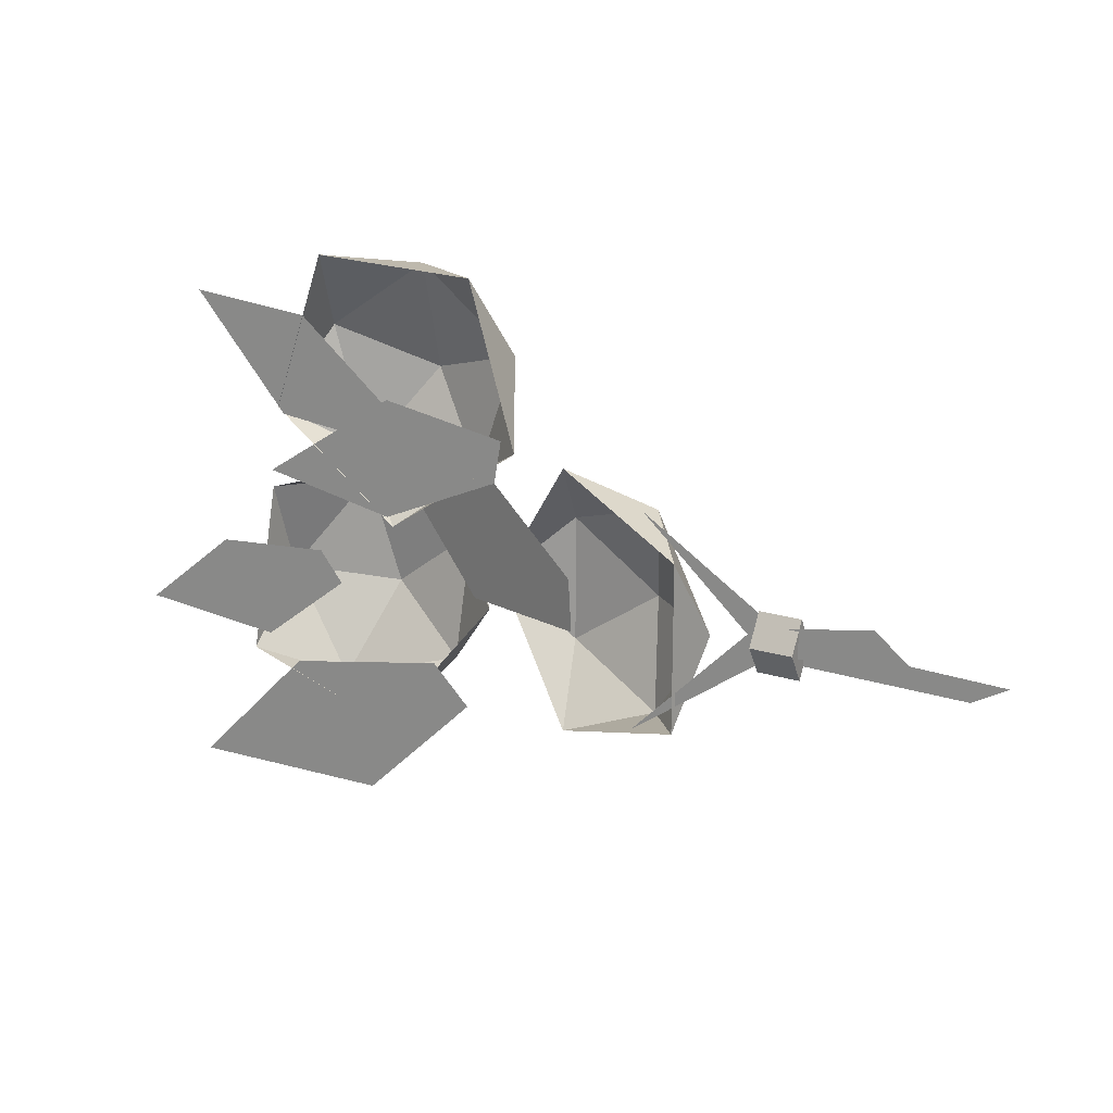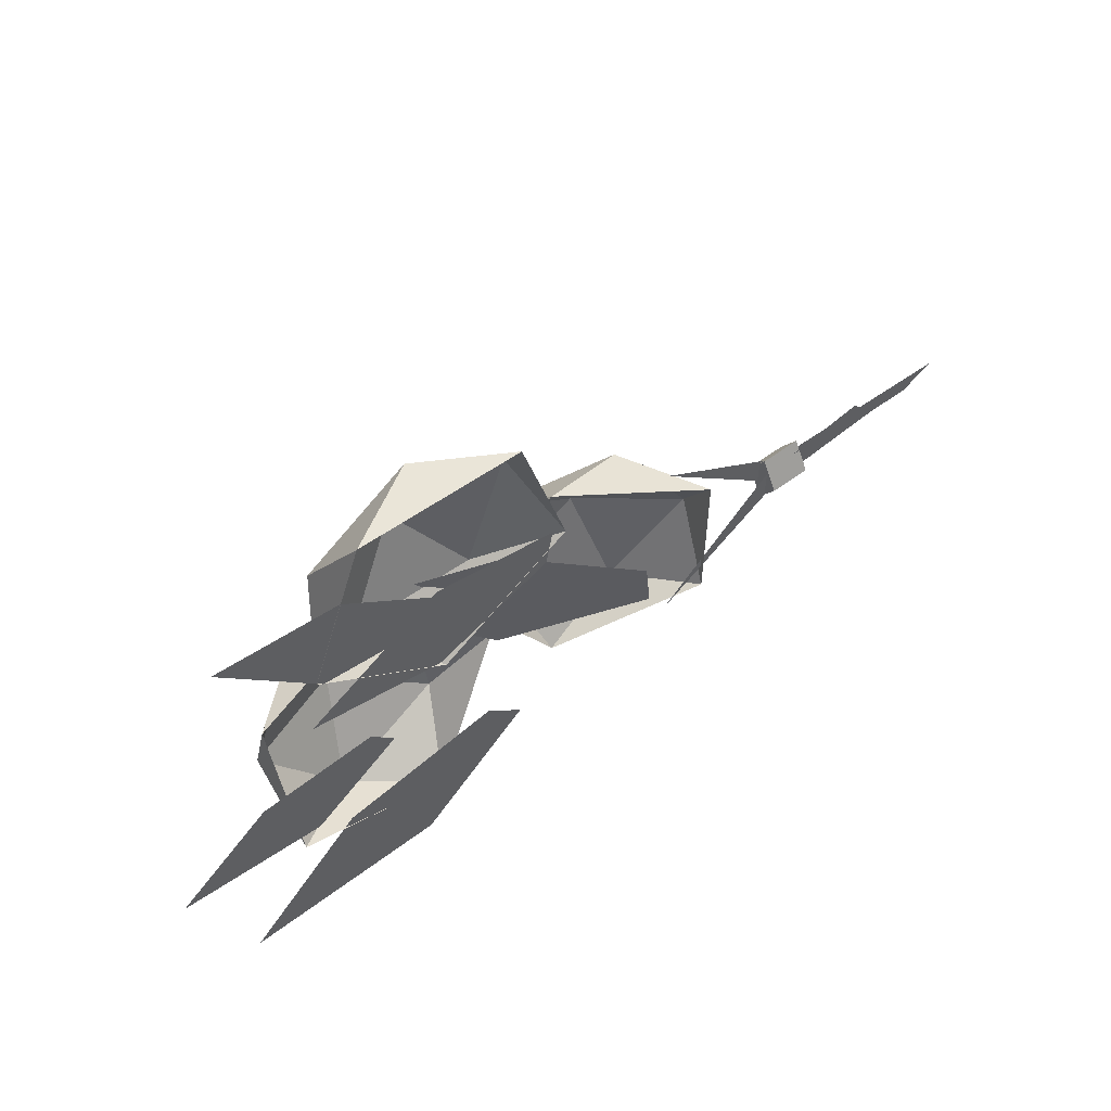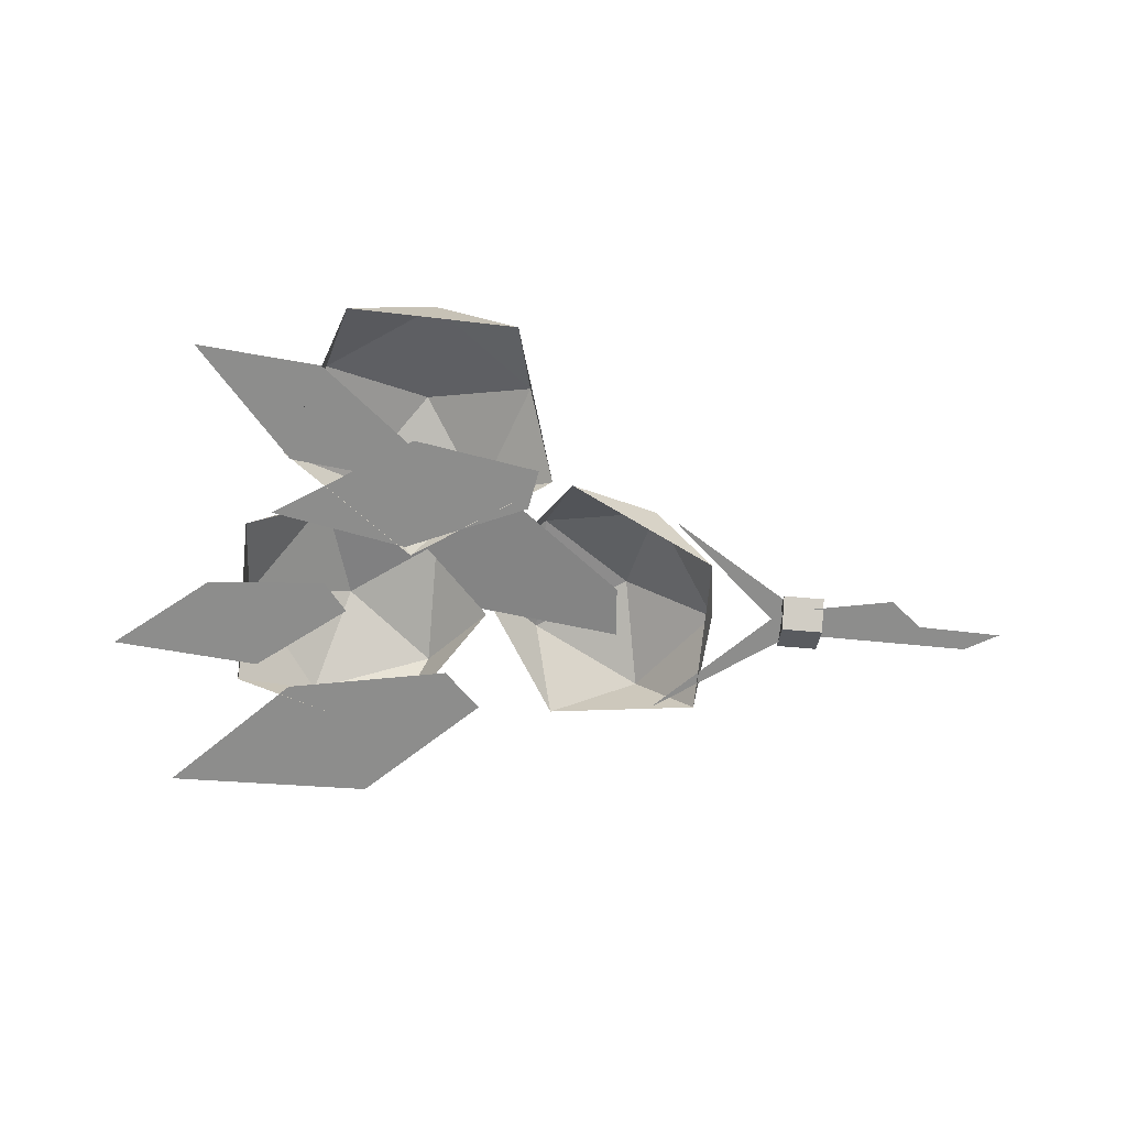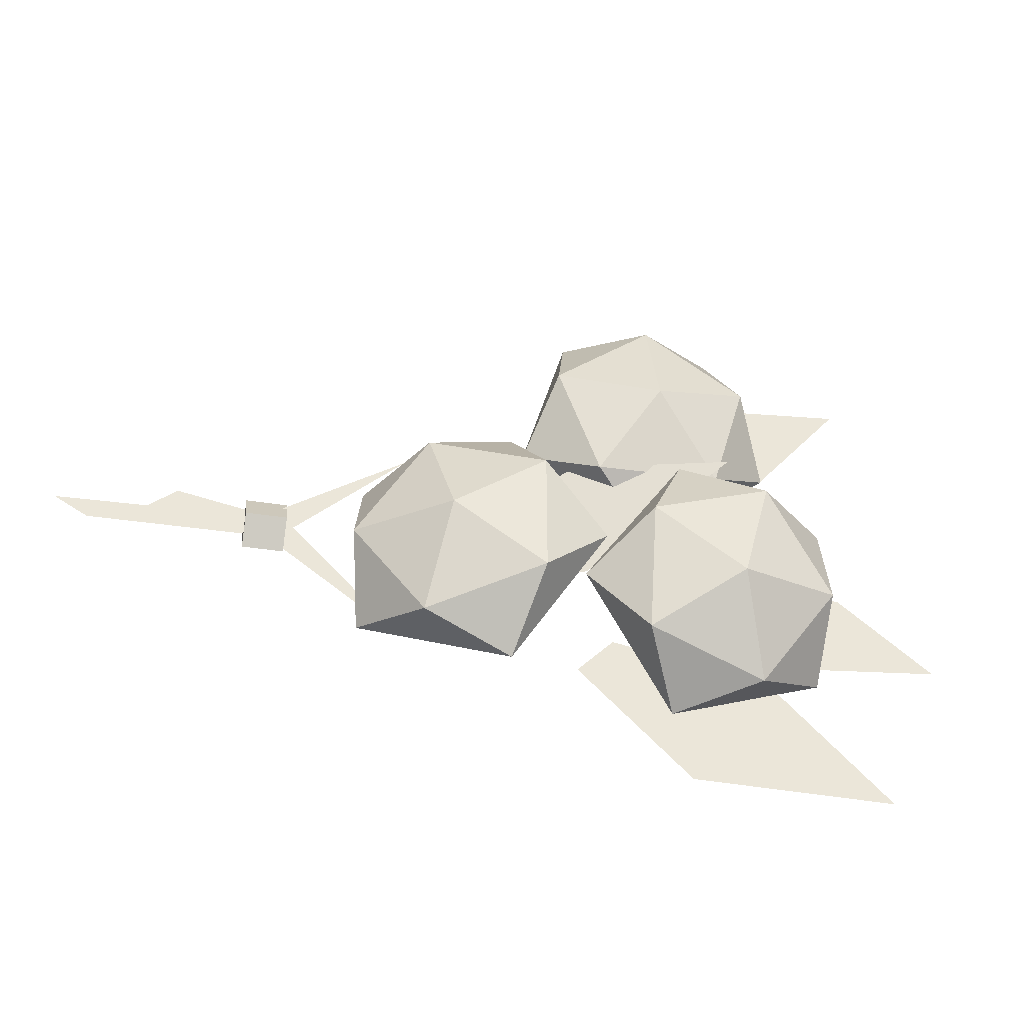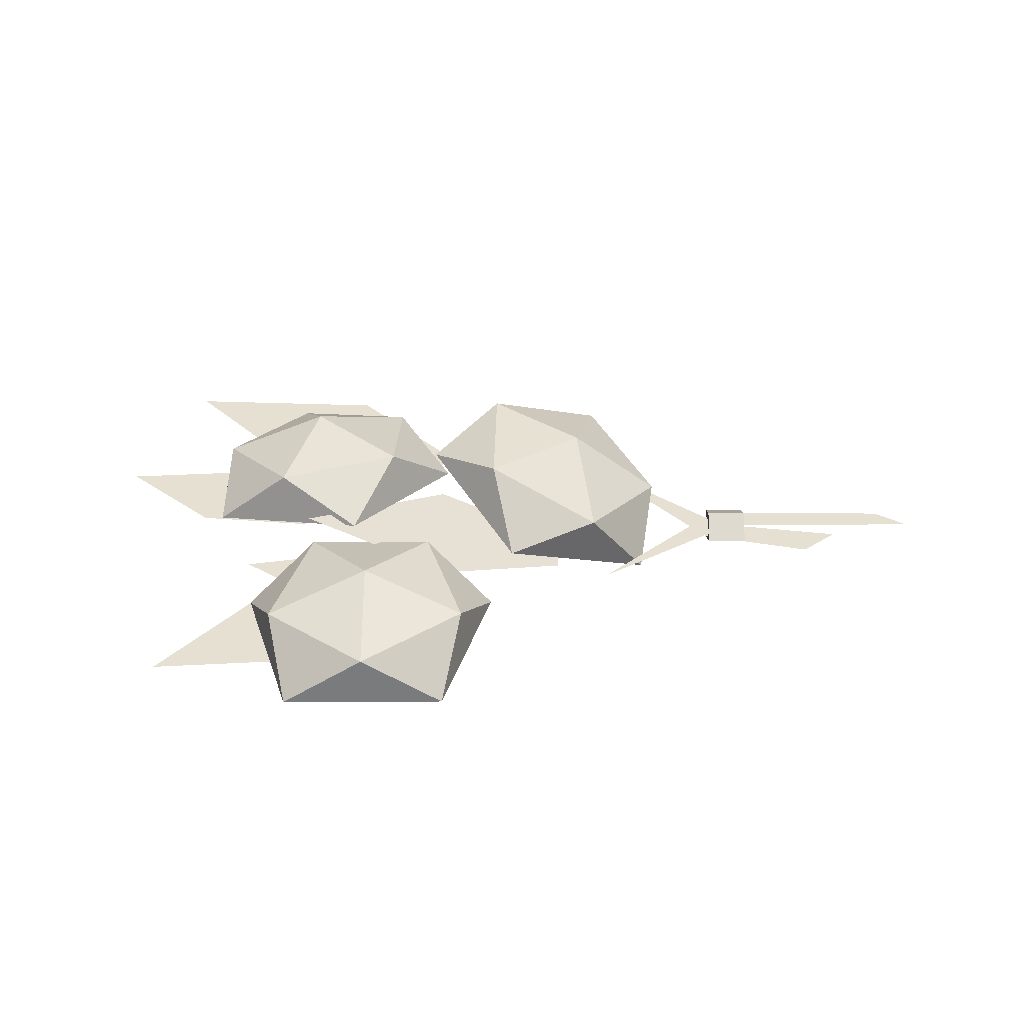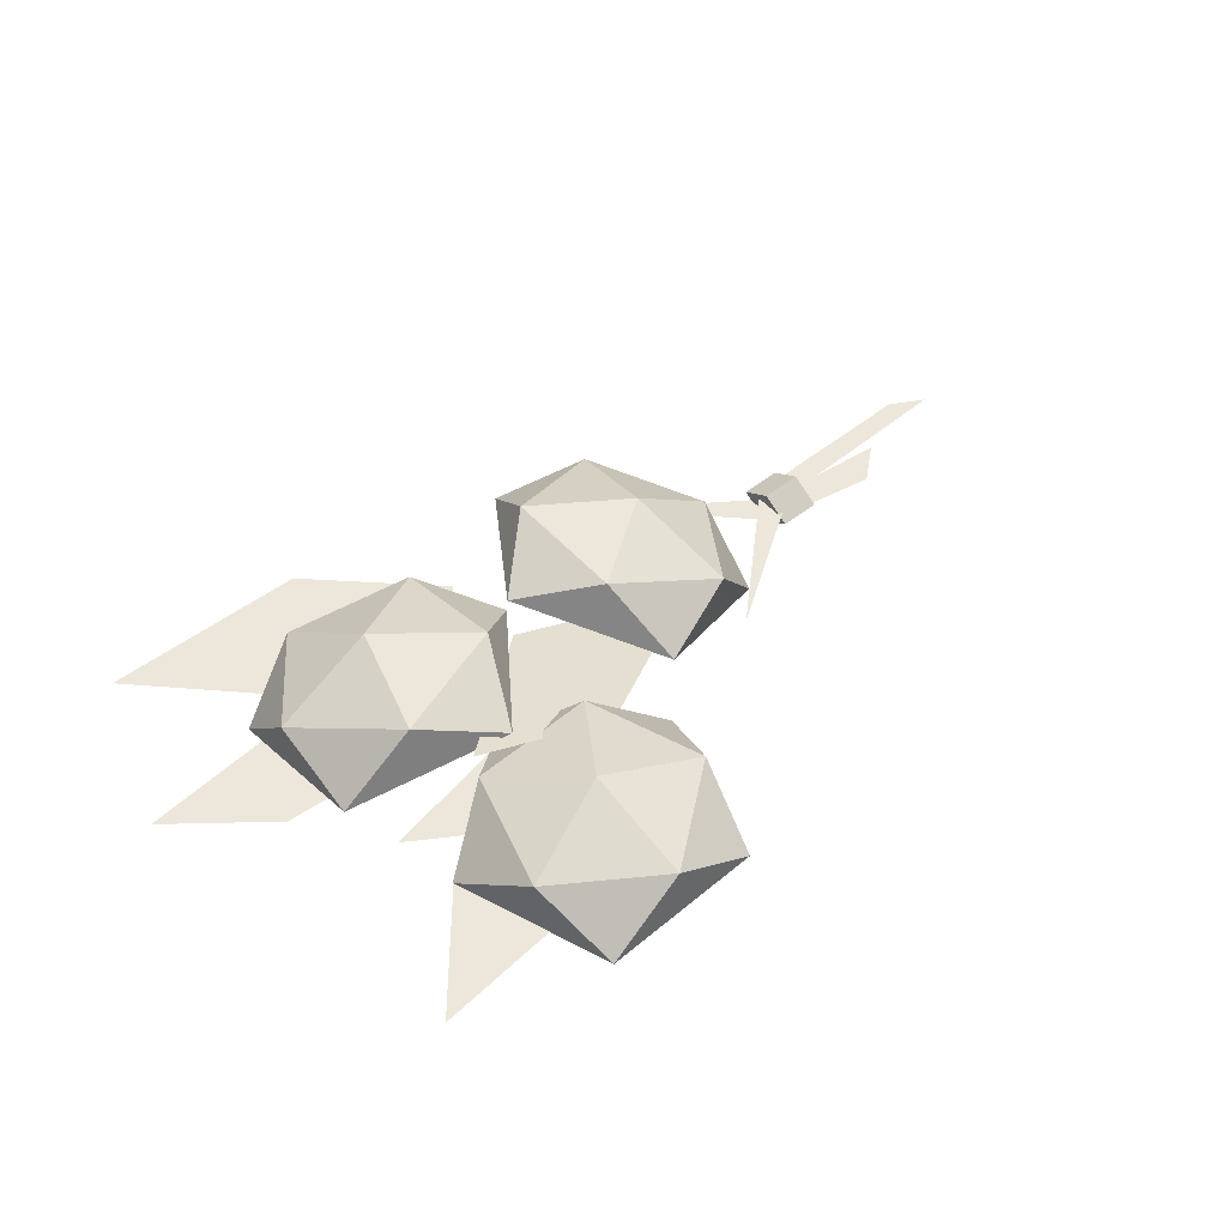
<metadata>
{"format":"obj","ext":"obj","renderer":"f3d","projection":"perspective","resolution":1024,"background":"white","views":[{"elev":19.7,"azim":29.9,"up":"+Z"},{"elev":56.4,"azim":-37.6,"up":"+Z"},{"elev":-64.4,"azim":-5.1,"up":"+Y"},{"elev":-37.1,"azim":168.2,"up":"+Z"},{"elev":38.4,"azim":1.3,"up":"+Y"},{"elev":50.8,"azim":-40.6,"up":"+Y"}]}
</metadata>
<code>
o Icosphere
v 0.1415 0.01711 0.07388
v -0.05431 0.09332 0.1421
v -0.1753 0.1404 -0.03656
v -0.05431 0.09332 -0.2153
v 0.1415 0.01711 -0.147
v 0.06612 0.1201 0.1003
v -0.0838 0.1784 0.04802
v -0.0838 0.1784 -0.1211
v 0.06612 0.1201 -0.1734
v 0.1588 0.08398 -0.03656
v 0.04011 0.1758 -0.03656
f 1 5 10
f 2 1 6
f 3 2 7
f 4 3 8
f 5 4 9
f 1 10 6
f 2 6 7
f 3 7 8
f 4 8 9
f 5 9 10
f 6 10 11
f 7 6 11
f 8 7 11
f 9 8 11
f 10 9 11
o Icosphere.001_Icosphere.002
v -0.3678 0.02528 0.3921
v -0.442 0.02528 0.184
v -0.267 0.02528 0.04918
v -0.08472 0.02528 0.1739
v -0.147 0.02528 0.3858
v -0.3973 0.09388 0.2853
v -0.3495 0.09388 0.123
v -0.1804 0.09388 0.1183
v -0.1237 0.09388 0.2776
v -0.2577 0.09388 0.3808
v -0.2617 0.1364 0.237
f 12 16 21
f 13 12 17
f 14 13 18
f 15 14 19
f 16 15 20
f 12 21 17
f 13 17 18
f 14 18 19
f 15 19 20
f 16 20 21
f 17 21 22
f 18 17 22
f 19 18 22
f 20 19 22
f 21 20 22
o Icosphere.002_Icosphere.003
v -0.4964 0.02412 -0.1625
v -0.2869 0.02656 -0.2325
v -0.1587 0.08441 -0.06218
v -0.2889 0.1177 0.1131
v -0.4976 0.08047 0.05112
v -0.3958 0.09355 -0.2075
v -0.236 0.1221 -0.16
v -0.2369 0.1652 0.003511
v -0.3973 0.1634 0.05714
v -0.4955 0.1191 -0.07328
v -0.3564 0.1736 -0.08686
f 23 27 32
f 24 23 28
f 25 24 29
f 26 25 30
f 27 26 31
f 23 32 28
f 24 28 29
f 25 29 30
f 26 30 31
f 27 31 32
f 28 32 33
f 29 28 33
f 30 29 33
f 31 30 33
f 32 31 33
o Cube.001
v 0.247 0.006779 -0.008448
v 0.247 0.03109 0.03044
v 0.247 0.03109 -0.04734
v 0.247 0.0554 -0.008448
v 0.302 0.006779 -0.008448
v 0.302 0.03109 0.03044
v 0.302 0.03109 -0.04734
v 0.302 0.0554 -0.008448
f 34 37 36
f 37 40 36
f 41 38 40
f 39 34 38
f 40 34 36
f 37 39 41
f 34 35 37
f 37 41 40
f 41 39 38
f 39 35 34
f 40 38 34
f 37 35 39
o Plane.003
v -0.2761 0.02583 0.2095
v -0.3975 0.02583 0.3109
v -0.5622 0.02583 0.3257
v -0.4334 0.02583 0.1757
v -0.2813 0.02583 0.1588
f 45 44 43
f 43 42 45
f 42 46 45
o Plane.004
v -0.2084 0.02583 -0.128
v -0.4257 0.02583 -0.1694
v -0.5877 0.02583 -0.3343
v -0.3114 0.02583 -0.3281
v -0.1583 0.02583 -0.1787
f 50 49 48
f 48 47 50
f 47 51 50
o Plane.005
v -0.114 0.02583 0.1319
v -0.2755 0.02583 0.06091
v -0.4565 0.02583 0.09612
v -0.2721 0.02583 0.2168
v -0.104 0.02583 0.1878
f 55 53 54
f 53 55 52
f 52 55 56
o Plane.006
v -0.3823 0.02583 -0.003349
v -0.54 0.02583 -0.01553
v -0.6683 0.02583 -0.1199
v -0.4713 0.02583 -0.1374
v -0.3507 0.02583 -0.04333
f 60 59 58
f 58 57 60
f 57 61 60
o Plane.007
v 0.01413 -0.01352 0.04158
v -0.1538 0.05524 0.1427
v -0.3539 0.1371 0.1214
v -0.1661 0.06026 -0.04053
v 0.0193 -0.01564 -0.02511
f 65 64 63
f 63 62 65
f 62 66 65
o Plane.008
v 0.3951 0.02326 0.03844
v 0.2441 0.02326 0.009108
v 0.08203 0.02326 -0.1558
v 0.2696 0.02326 -0.02045
v 0.4422 0.02326 -0.000175
f 70 69 68
f 68 67 70
f 67 71 70
o Plane.009
v 0.5092 0.03895 -0.03355
v 0.2576 0.03895 -0.03104
v 0.087 0.03895 0.1251
v 0.2815 0.03895 -0.000167
v 0.5542 0.03895 -0.007539
f 75 73 74
f 73 75 72
f 72 75 76

</code>
